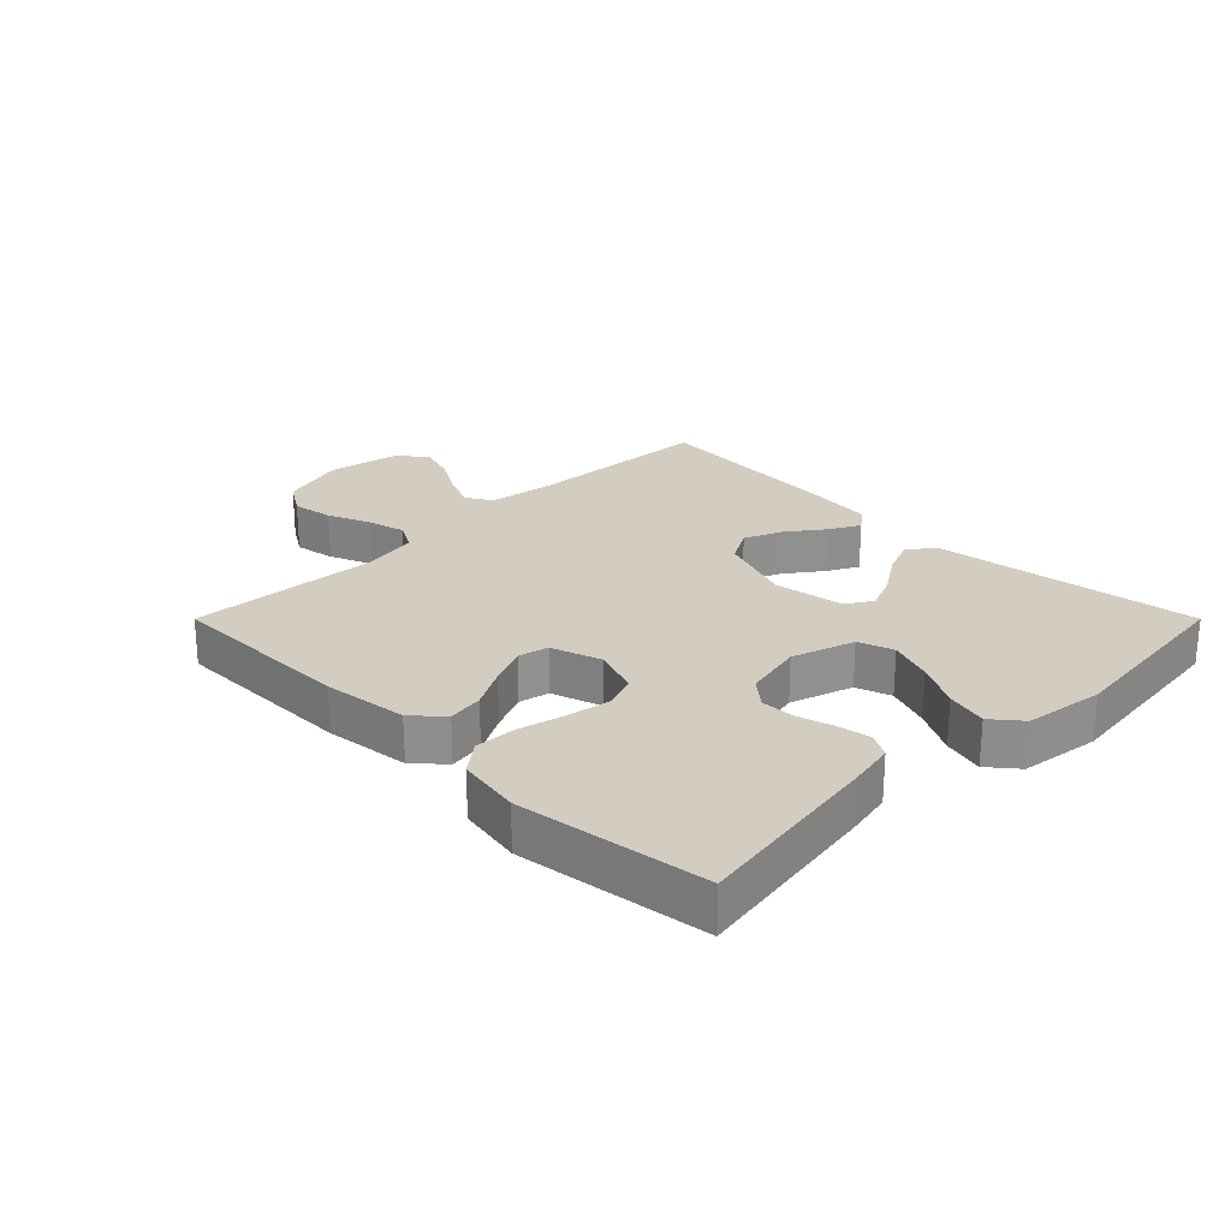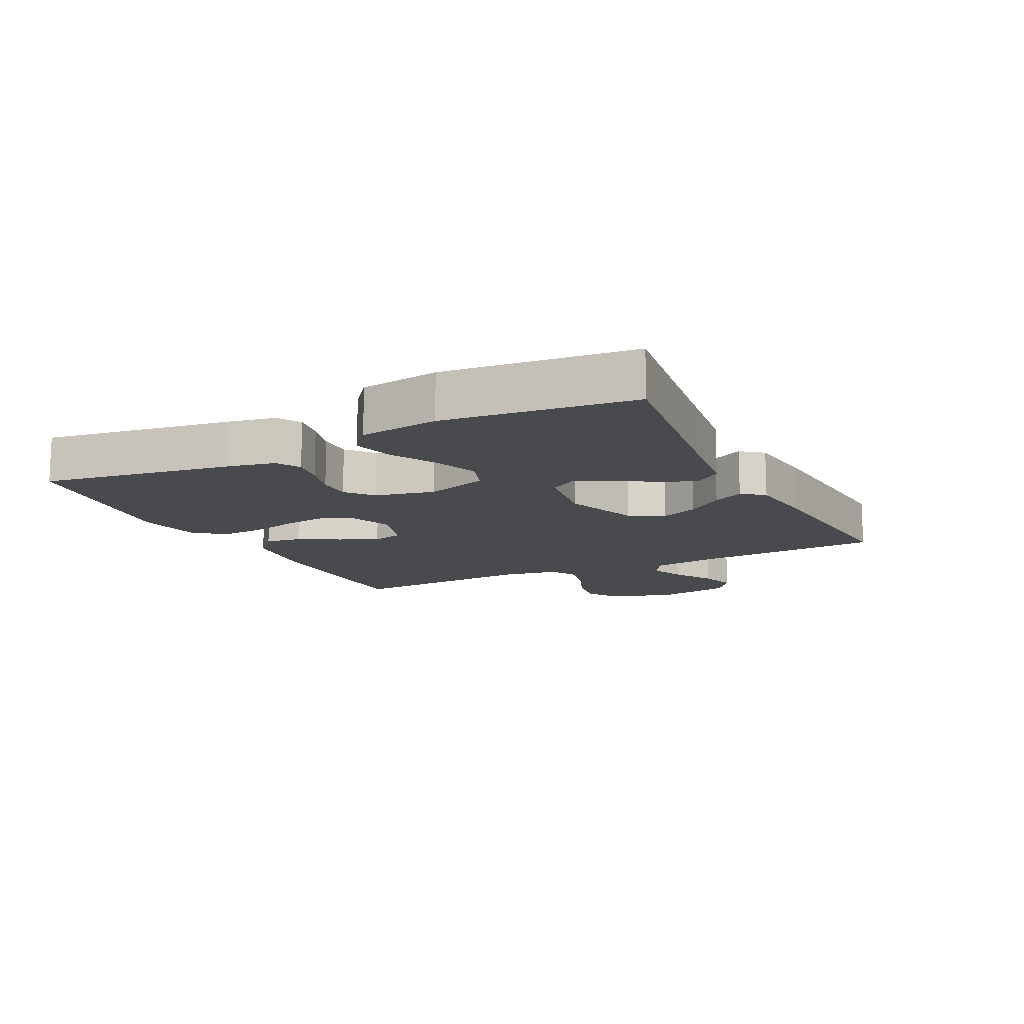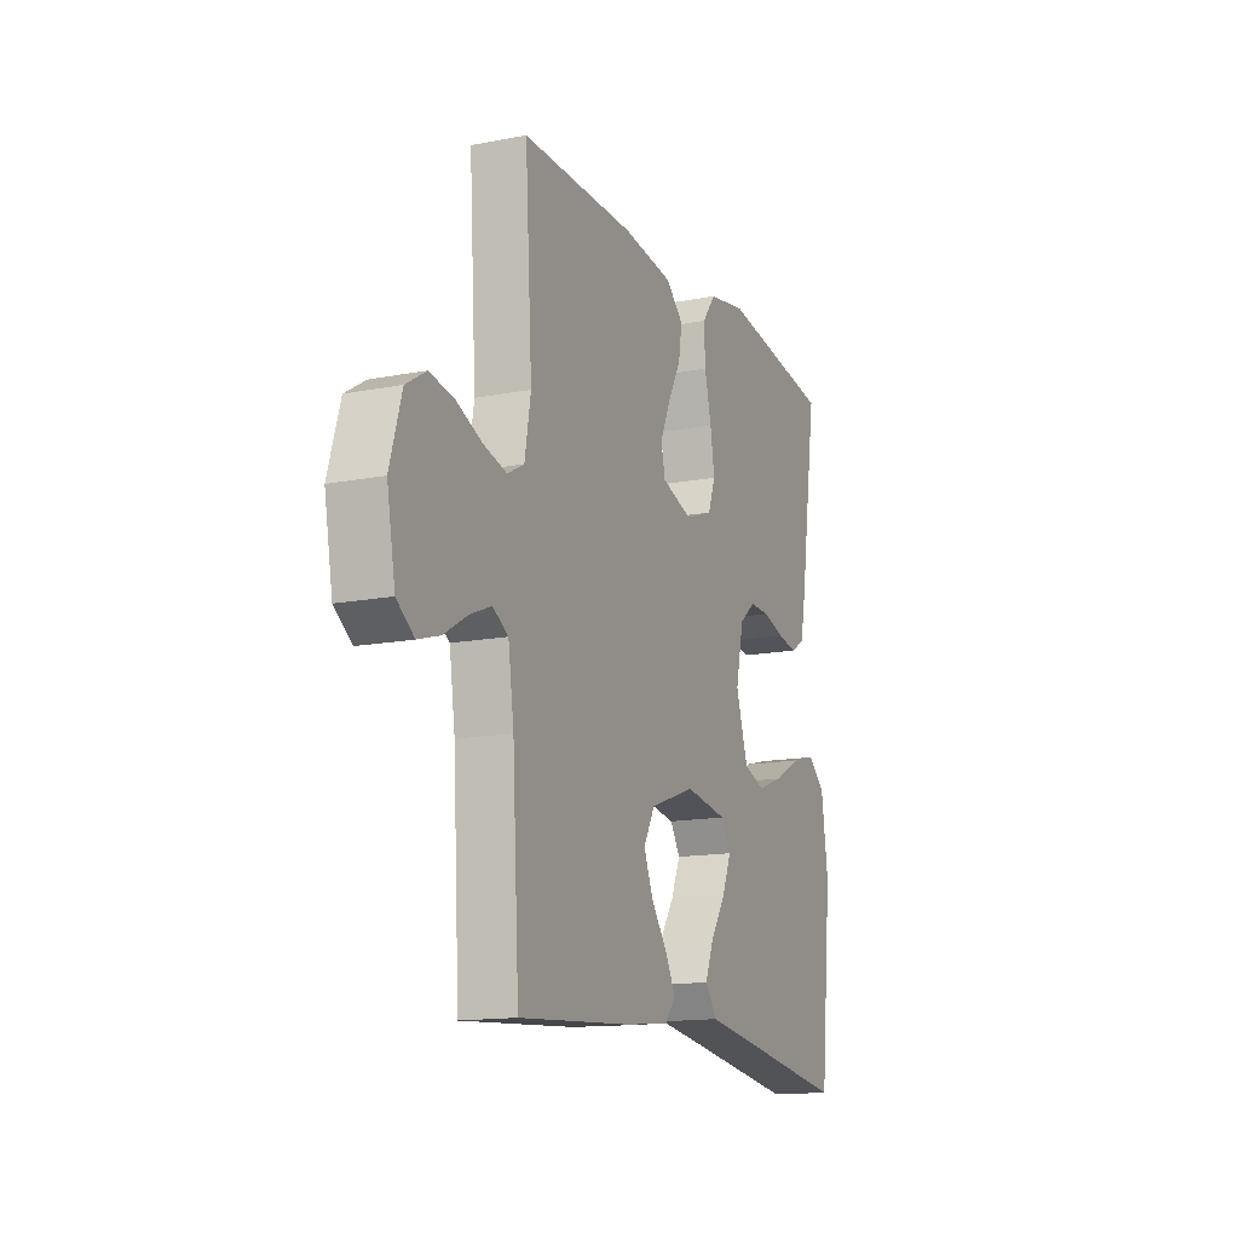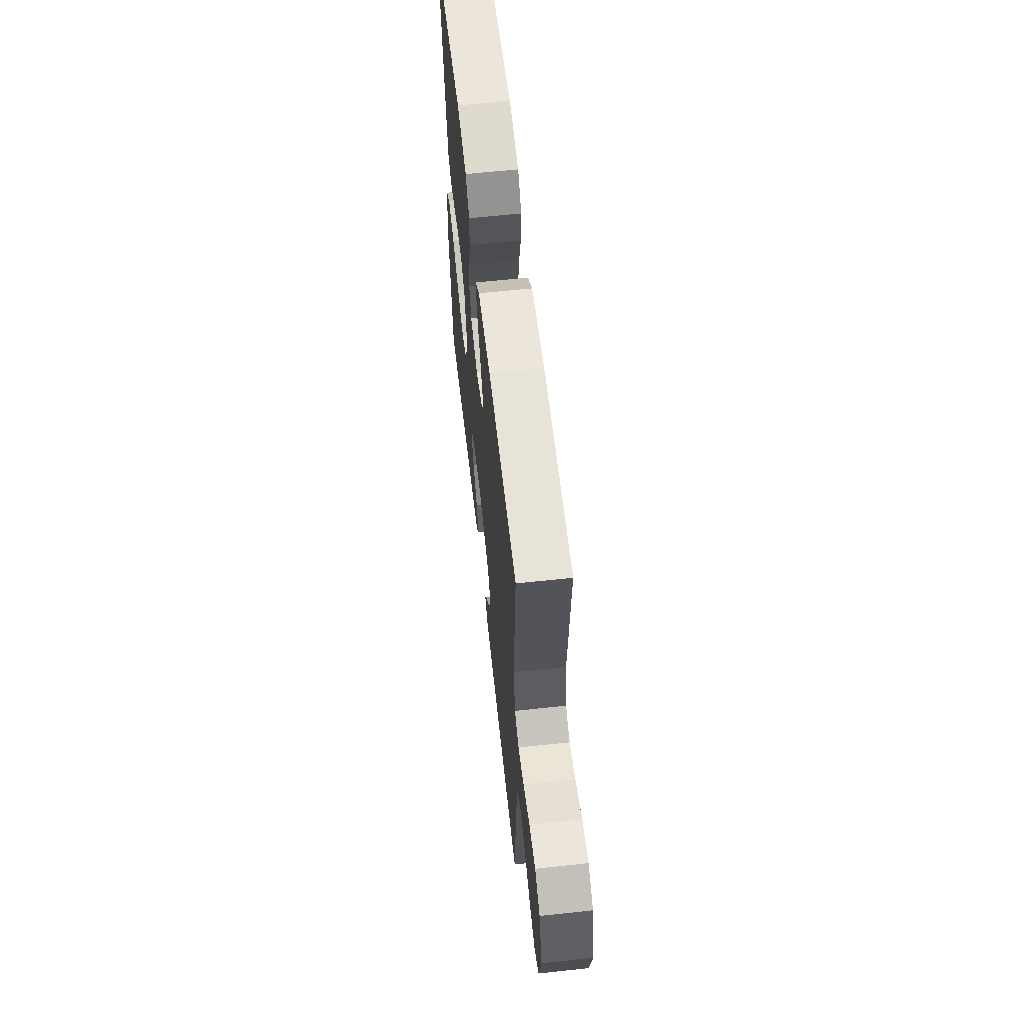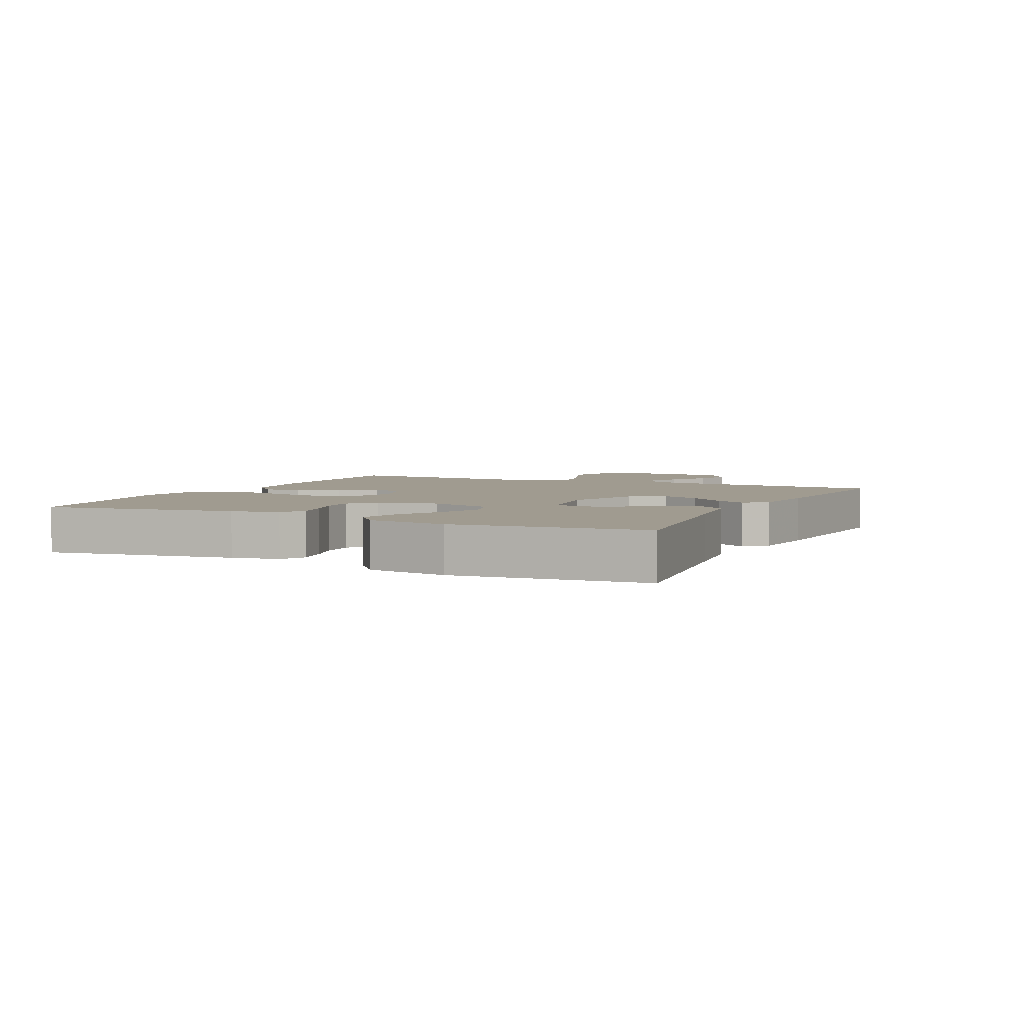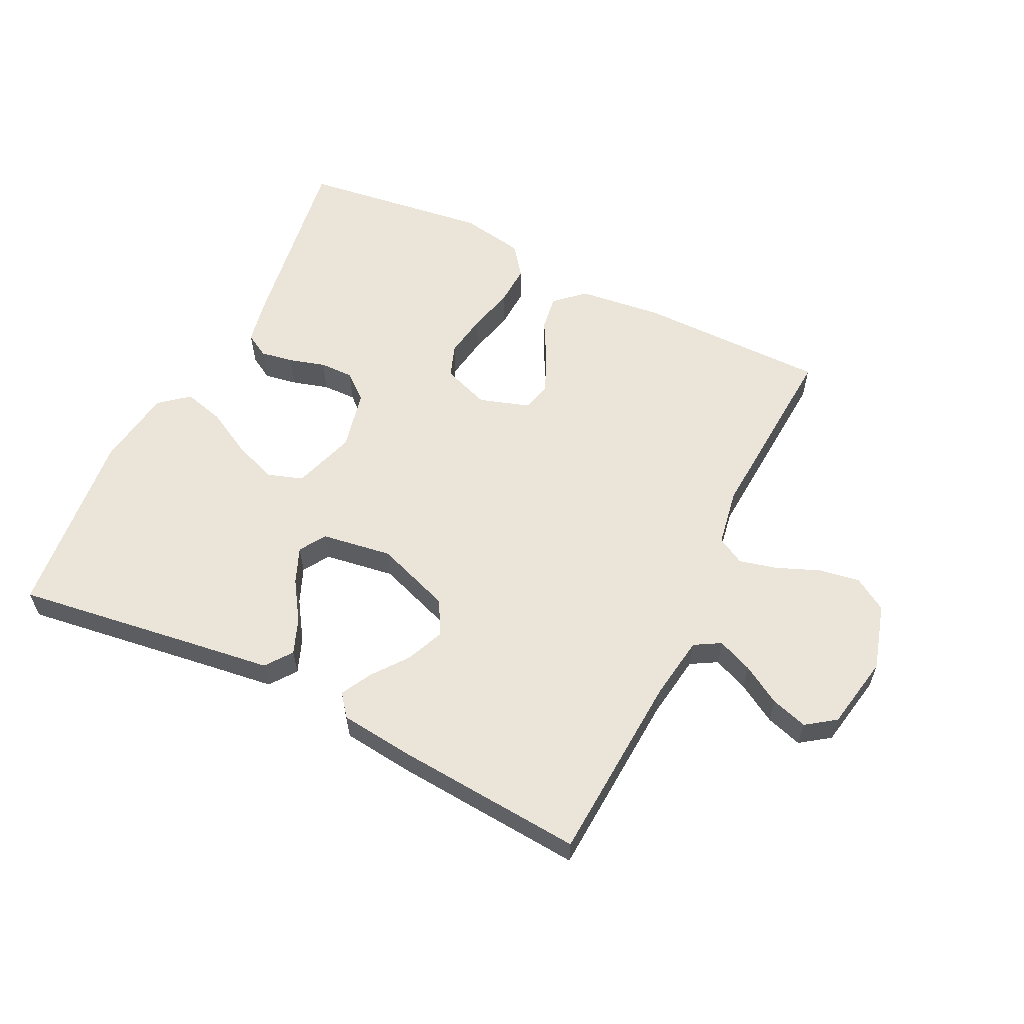
<metadata>
{"format":"obj","ext":"obj","renderer":"f3d","projection":"perspective","resolution":1024,"background":"white","views":[{"elev":24.8,"azim":45.0,"up":"+Y"},{"elev":-13.1,"azim":116.6,"up":"+Y"},{"elev":-14.7,"azim":-67.2,"up":"+Z"},{"elev":61.5,"azim":-96.3,"up":"+Z"},{"elev":4.2,"azim":115.6,"up":"+Y"},{"elev":58.8,"azim":-153.8,"up":"+Y"}]}
</metadata>
<code>
v -0.5 0.07 0.5
v -0.2 0.07 0.5
v -0.066 0.07 0.484
v -0.02 0.07 0.442
v -0.029 0.07 0.385
v -0.064 0.07 0.321
v -0.091 0.07 0.26
v -0.08 0.07 0.212
v 0 0.07 0.186
v 0.075 0.07 0.213
v 0.094 0.07 0.266
v 0.083 0.07 0.335
v 0.065 0.07 0.408
v 0.062 0.07 0.474
v 0.099 0.07 0.522
v 0.2 0.07 0.54
v 0.5 0.07 0.5
v 0.453 0.07 0.2
v 0.438 0.07 0.125
v 0.4 0.07 0.103
v 0.348 0.07 0.112
v 0.29 0.07 0.129
v 0.236 0.07 0.13
v 0.194 0.07 0.095
v 0.173 0.07 0
v 0.205 0.07 -0.099
v 0.261 0.07 -0.118
v 0.331 0.07 -0.092
v 0.403 0.07 -0.053
v 0.468 0.07 -0.036
v 0.514 0.07 -0.074
v 0.532 0.07 -0.2
v 0.5 0.07 -0.5
v 0.2 0.07 -0.458
v 0.082 0.07 -0.442
v 0.051 0.07 -0.4
v 0.073 0.07 -0.344
v 0.114 0.07 -0.282
v 0.138 0.07 -0.225
v 0.112 0.07 -0.183
v 0 0.07 -0.166
v -0.12 0.07 -0.209
v -0.15 0.07 -0.263
v -0.125 0.07 -0.323
v -0.082 0.07 -0.38
v -0.056 0.07 -0.429
v -0.084 0.07 -0.464
v -0.2 0.07 -0.477
v -0.5 0.07 -0.5
v -0.518 0.07 -0.2
v -0.533 0.07 -0.097
v -0.574 0.07 -0.073
v -0.63 0.07 -0.096
v -0.692 0.07 -0.133
v -0.75 0.07 -0.151
v -0.796 0.07 -0.118
v -0.818 0.07 0
v -0.787 0.07 0.105
v -0.734 0.07 0.138
v -0.669 0.07 0.127
v -0.601 0.07 0.099
v -0.541 0.07 0.084
v -0.497 0.07 0.108
v -0.481 0.07 0.2
v -0.5 0 0.5
v -0.2 0 0.5
v -0.066 0 0.484
v -0.02 0 0.442
v -0.029 0 0.385
v -0.064 0 0.321
v -0.091 0 0.26
v -0.08 0 0.212
v 0 0 0.186
v 0.075 0 0.213
v 0.094 0 0.266
v 0.083 0 0.335
v 0.065 0 0.408
v 0.062 0 0.474
v 0.099 0 0.522
v 0.2 0 0.54
v 0.5 0 0.5
v 0.453 0 0.2
v 0.438 0 0.125
v 0.4 0 0.103
v 0.348 0 0.112
v 0.29 0 0.129
v 0.236 0 0.13
v 0.194 0 0.095
v 0.173 0 0
v 0.205 0 -0.099
v 0.261 0 -0.118
v 0.331 0 -0.092
v 0.403 0 -0.053
v 0.468 0 -0.036
v 0.514 0 -0.074
v 0.532 0 -0.2
v 0.5 0 -0.5
v 0.2 0 -0.458
v 0.082 0 -0.442
v 0.051 0 -0.4
v 0.073 0 -0.344
v 0.114 0 -0.282
v 0.138 0 -0.225
v 0.112 0 -0.183
v 0 0 -0.166
v -0.12 0 -0.209
v -0.15 0 -0.263
v -0.125 0 -0.323
v -0.082 0 -0.38
v -0.056 0 -0.429
v -0.084 0 -0.464
v -0.2 0 -0.477
v -0.5 0 -0.5
v -0.518 0 -0.2
v -0.533 0 -0.097
v -0.574 0 -0.073
v -0.63 0 -0.096
v -0.692 0 -0.133
v -0.75 0 -0.151
v -0.796 0 -0.118
v -0.818 0 0
v -0.787 0 0.105
v -0.734 0 0.138
v -0.669 0 0.127
v -0.601 0 0.099
v -0.541 0 0.084
v -0.497 0 0.108
v -0.481 0 0.2
f 58 59 60 61
f 58 61 62
f 57 58 62
f 56 57 62
f 53 54 55 56
f 52 53 56 62
f 51 52 62 63
f 47 48 49 50
f 47 50 51 63
f 44 45 46 47
f 43 44 47 63
f 35 36 37 38
f 34 35 38 39
f 33 34 39
f 32 33 39 40
f 28 29 30 31
f 27 28 31 32
f 19 20 21 22
f 17 18 19 22
f 17 22 23
f 16 17 23 24
f 12 13 14 15
f 11 12 15 16
f 10 11 16 24
f 3 4 5 6
f 3 6 7
f 64 1 2 3
f 64 3 7
f 42 43 63 64
f 41 42 64 7
f 27 32 40 41
f 26 27 41
f 25 26 41
f 9 10 24 25
f 8 9 25 41
f 7 8 41
f 125 124 123 122
f 126 125 122
f 126 122 121
f 126 121 120
f 120 119 118 117
f 126 120 117 116
f 127 126 116 115
f 114 113 112 111
f 127 115 114 111
f 111 110 109 108
f 127 111 108 107
f 102 101 100 99
f 103 102 99 98
f 103 98 97
f 104 103 97 96
f 95 94 93 92
f 96 95 92 91
f 86 85 84 83
f 86 83 82 81
f 87 86 81
f 88 87 81 80
f 79 78 77 76
f 80 79 76 75
f 88 80 75 74
f 70 69 68 67
f 71 70 67
f 67 66 65 128
f 71 67 128
f 128 127 107 106
f 71 128 106 105
f 105 104 96 91
f 105 91 90
f 105 90 89
f 89 88 74 73
f 105 89 73 72
f 105 72 71
f 1 65 66 2
f 2 66 67 3
f 3 67 68 4
f 4 68 69 5
f 5 69 70 6
f 6 70 71 7
f 7 71 72 8
f 8 72 73 9
f 9 73 74 10
f 10 74 75 11
f 11 75 76 12
f 12 76 77 13
f 13 77 78 14
f 14 78 79 15
f 15 79 80 16
f 16 80 81 17
f 17 81 82 18
f 18 82 83 19
f 19 83 84 20
f 20 84 85 21
f 21 85 86 22
f 22 86 87 23
f 23 87 88 24
f 24 88 89 25
f 25 89 90 26
f 26 90 91 27
f 27 91 92 28
f 28 92 93 29
f 29 93 94 30
f 30 94 95 31
f 31 95 96 32
f 32 96 97 33
f 33 97 98 34
f 34 98 99 35
f 35 99 100 36
f 36 100 101 37
f 37 101 102 38
f 38 102 103 39
f 39 103 104 40
f 40 104 105 41
f 41 105 106 42
f 42 106 107 43
f 43 107 108 44
f 44 108 109 45
f 45 109 110 46
f 46 110 111 47
f 47 111 112 48
f 48 112 113 49
f 49 113 114 50
f 50 114 115 51
f 51 115 116 52
f 52 116 117 53
f 53 117 118 54
f 54 118 119 55
f 55 119 120 56
f 56 120 121 57
f 57 121 122 58
f 58 122 123 59
f 59 123 124 60
f 60 124 125 61
f 61 125 126 62
f 62 126 127 63
f 63 127 128 64
f 64 128 65 1

</code>
